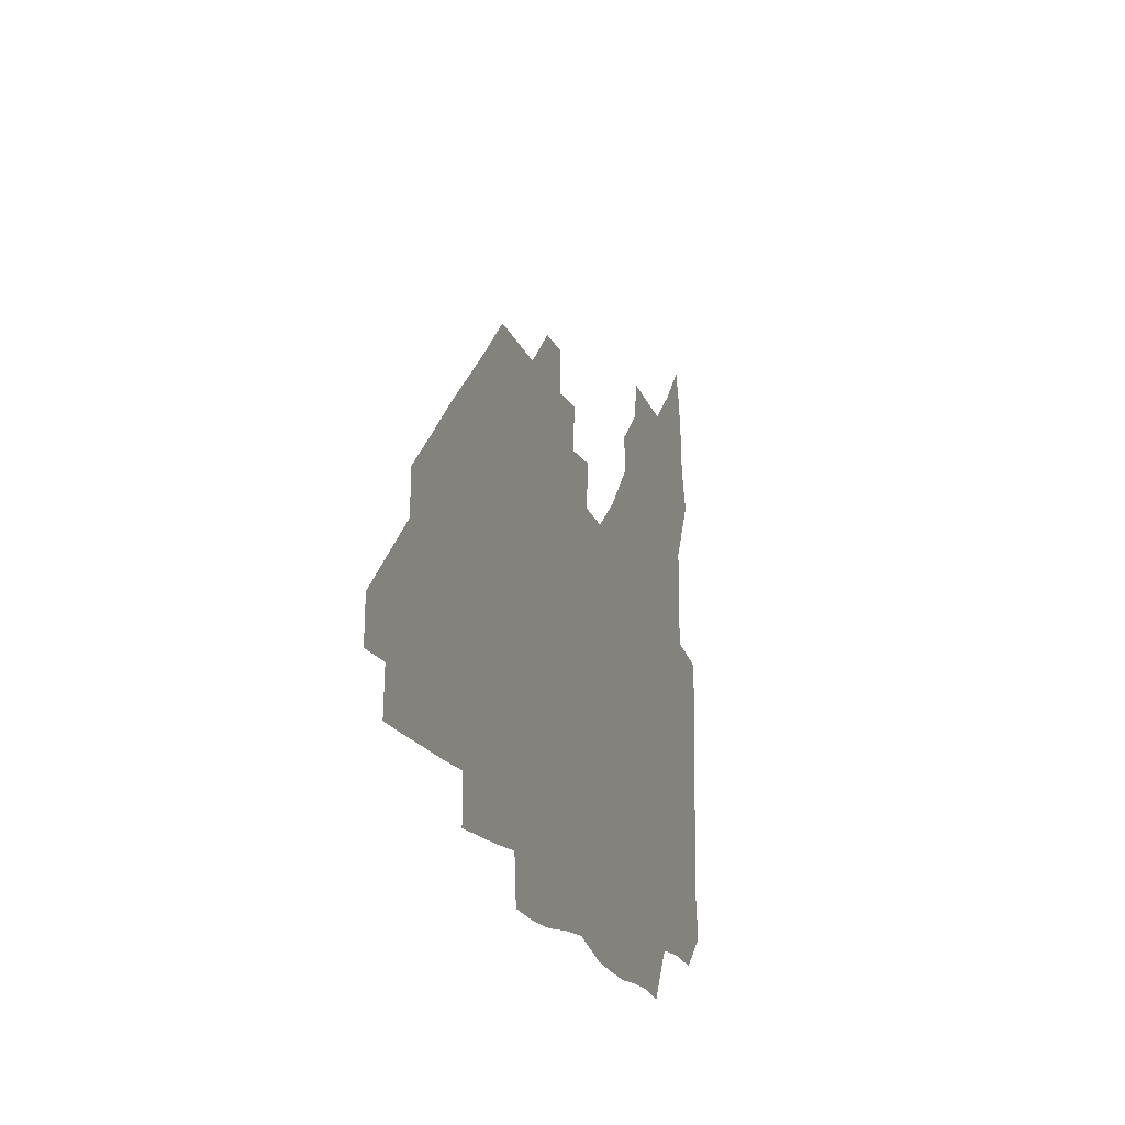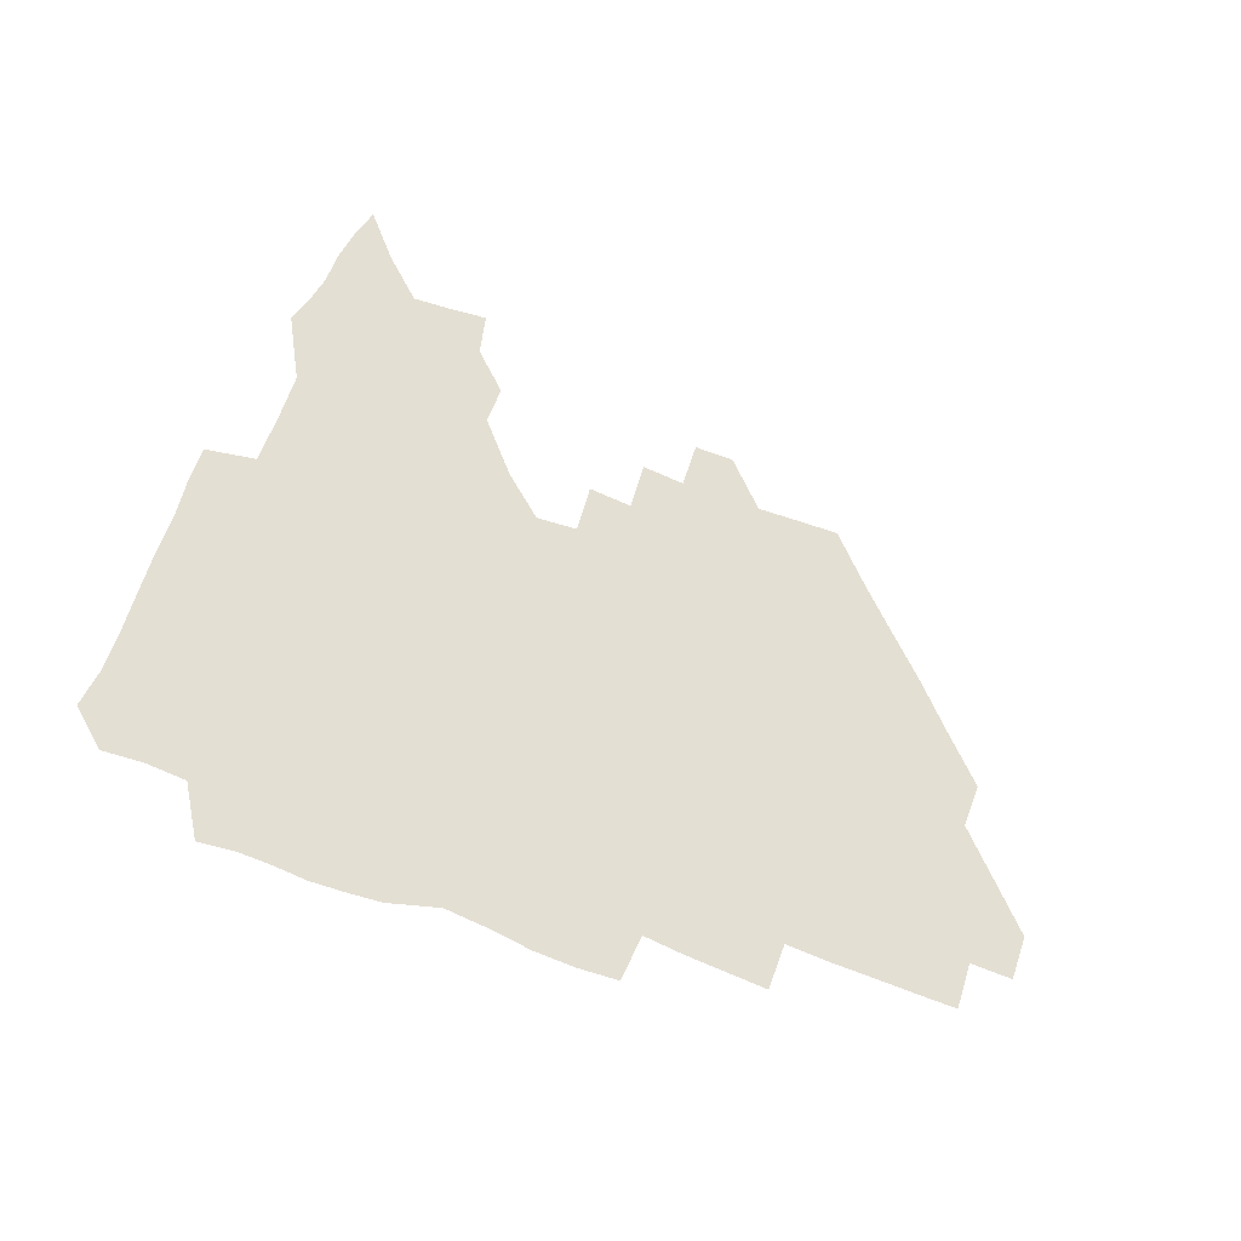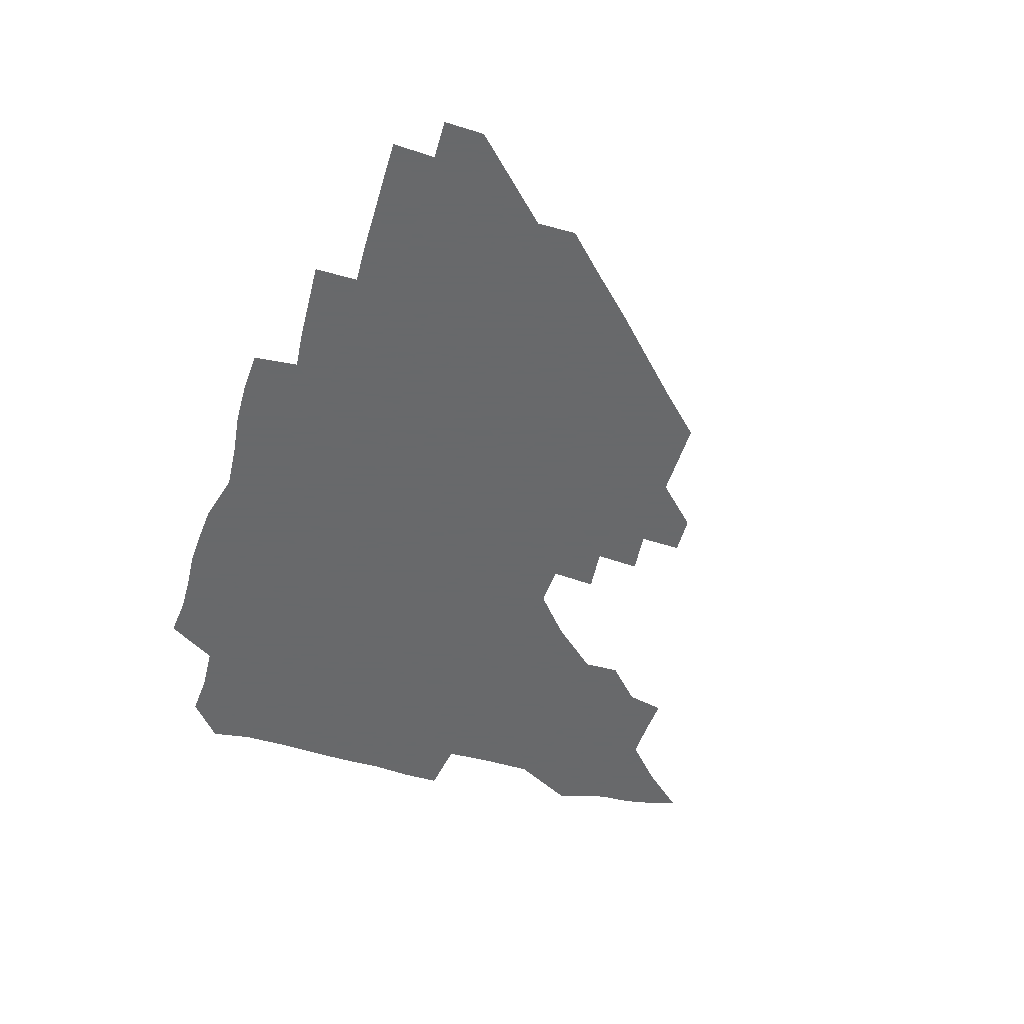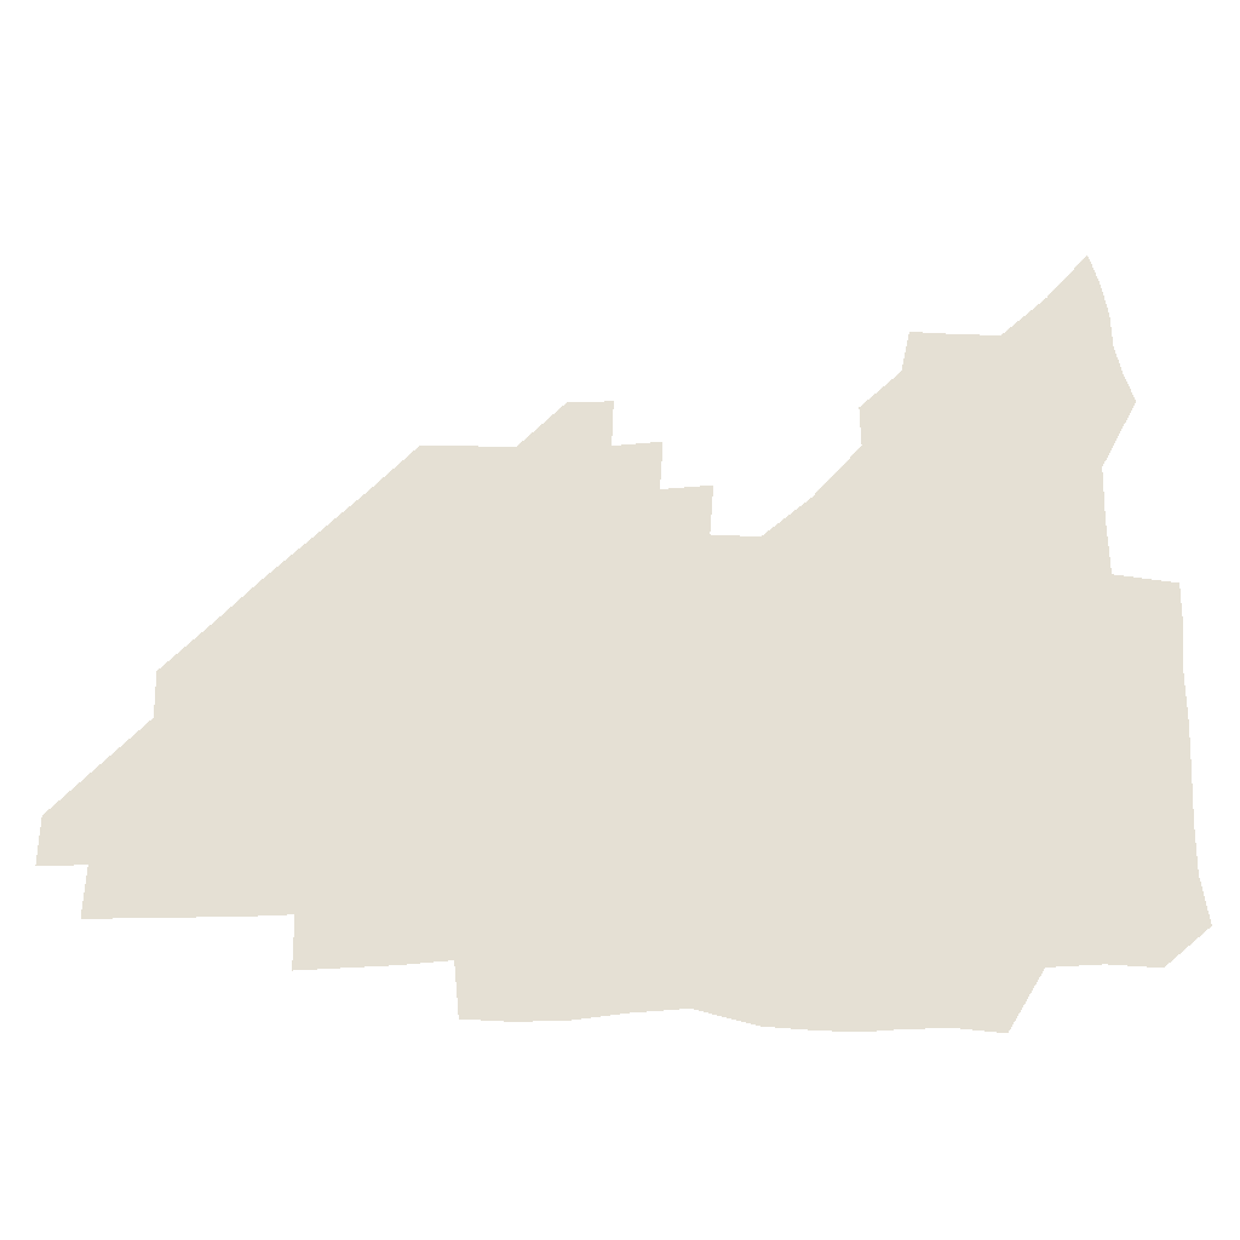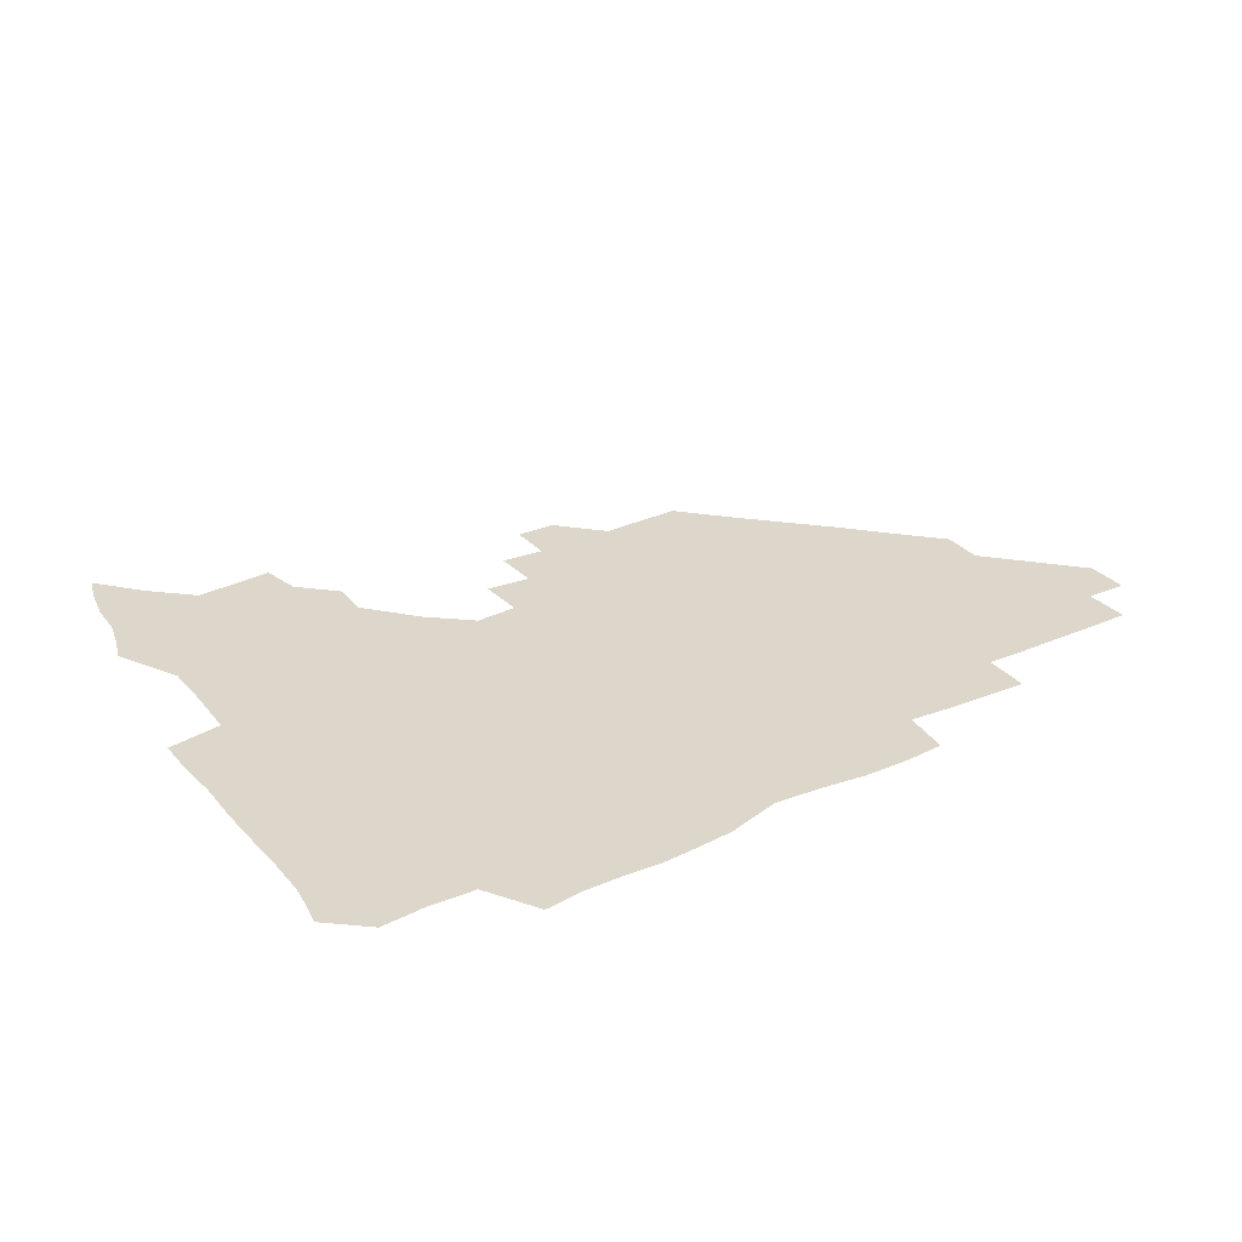
<metadata>
{"format":"obj","ext":"obj","renderer":"f3d","projection":"perspective","resolution":1024,"background":"white","views":[{"elev":-18.7,"azim":107.8,"up":"+Y"},{"elev":66.5,"azim":20.2,"up":"+Z"},{"elev":-52.6,"azim":73.1,"up":"+Z"},{"elev":-25.0,"azim":-179.5,"up":"+Y"},{"elev":30.8,"azim":-32.6,"up":"+Z"}]}
</metadata>
<code>
v 266.4 191.5 0
v 268.8 206.7 0
v 268.8 222 0
v 268.1 237.6 0
v 267.5 253.5 0
v 267.6 269.7 0
v 266.4 284.8 0
v 266.3 298.8 0
v 281.1 179.1 0
v 285 195.2 0
v 286.3 210.4 0
v 287.2 225.6 0
v 286.8 240.4 0
v 286.2 255.4 0
v 287.4 270.8 0
v 287.2 286 0
v 286.3 301.8 0
v 286.7 320 0
v 286.4 338.1 0
v 274.2 360.9 0
v 277.4 370.4 0
v 279.7 380.5 0
v 280.1 392 0
v 282.1 403.3 0
v 285.4 414.2 0
v 297.5 180.2 0
v 301 196.4 0
v 302.9 212.2 0
v 303.2 226.9 0
v 302.5 241.3 0
v 302.6 256.2 0
v 304.4 271.5 0
v 304.2 286.1 0
v 303.2 300.8 0
v 303.2 315.9 0
v 304.9 331 0
v 304.8 347 0
v 301.4 362.7 0
v 297.1 377.2 0
v 298.5 388.1 0
v 299.3 398.5 0
v 314.1 179.3 0
v 316.5 196.9 0
v 317.2 212.1 0
v 317.3 226.8 0
v 317.3 241.5 0
v 317.6 256.3 0
v 319.2 271.5 0
v 319.3 286.1 0
v 318.8 300.6 0
v 319.4 315 0
v 319.5 329.4 0
v 318.7 344.7 0
v 319 358.6 0
v 317.5 372.3 0
v 314.4 384.8 0
v 325.8 160.3 0
v 330.3 181.8 0
v 331.5 197.3 0
v 331.7 212 0
v 331.2 226.3 0
v 331.7 241.3 0
v 332 256 0
v 334.3 271.6 0
v 334.6 286 0
v 334.2 300.4 0
v 333.8 314.8 0
v 333.4 329.2 0
v 332.5 344.3 0
v 333.5 357.7 0
v 332.7 371.3 0
v 328.6 385.3 0
v 340.5 161.9 0
v 344.6 181.3 0
v 346.4 197.6 0
v 346.3 211.9 0
v 346.6 226.7 0
v 346.3 241.1 0
v 347.6 256.4 0
v 349.3 271.6 0
v 350 285.9 0
v 349.4 300.1 0
v 347.8 315.1 0
v 347 329.8 0
v 346.4 344.5 0
v 346.5 358.3 0
v 346.1 372 0
v 343 386.3 0
v 354.1 161.7 0
v 359.4 181.9 0
v 361.2 197.8 0
v 361.9 212.5 0
v 361.7 226.9 0
v 362.6 241.9 0
v 363 256.6 0
v 364.1 271.5 0
v 364.3 285.7 0
v 364.3 299.7 0
v 363.1 314 0
v 361.2 329.2 0
v 359.4 345.8 0
v 359.7 359.2 0
v 366.9 160.8 0
v 374.1 182.8 0
v 376.5 198.4 0
v 377.6 213.2 0
v 377.3 227.4 0
v 378.7 242.6 0
v 379 257.2 0
v 378.9 271.5 0
v 378.7 285.7 0
v 378.4 299.7 0
v 377.1 314 0
v 375.3 328 0
v 380.2 161.4 0
v 388.6 183.2 0
v 392.4 199.5 0
v 392.9 213.6 0
v 393.3 228.1 0
v 393.4 242.6 0
v 393.1 256.9 0
v 393 271.4 0
v 392.9 285.8 0
v 392.2 300.3 0
v 390.9 314.8 0
v 394.2 162.5 0
v 404.4 184.3 0
v 407.4 199.5 0
v 407.8 213.5 0
v 408 227.9 0
v 407.6 242.1 0
v 407.6 256.8 0
v 407.3 271.2 0
v 407.9 285.7 0
v 406.9 300.7 0
v 406.2 315.6 0
v 404.9 332.5 0
v 413.7 167.7 0
v 420.3 184.6 0
v 421.7 198.7 0
v 422.3 213 0
v 422.8 227.7 0
v 422.2 242 0
v 422.5 256.7 0
v 422.3 271.4 0
v 422 286.2 0
v 421.7 300.9 0
v 421.2 316.1 0
v 421.2 331.1 0
v 420.2 347.6 0
v 430.9 166.5 0
v 435.4 183.7 0
v 436.4 198.1 0
v 436.9 212.6 0
v 437.1 227.2 0
v 437.1 241.9 0
v 437.1 256.6 0
v 436.9 271.3 0
v 436.9 286.1 0
v 437 300.7 0
v 436.6 315.7 0
v 436.1 331.1 0
v 435.9 346.2 0
v 435.3 361.8 0
v 447.1 164.4 0
v 450.3 182.7 0
v 451.2 197.5 0
v 452 212.6 0
v 451.9 227 0
v 451.7 241.6 0
v 451.7 256.4 0
v 451.8 271.2 0
v 451.5 286.1 0
v 451.7 300.8 0
v 451.4 315.8 0
v 451.1 330.8 0
v 450.7 345.8 0
v 449.7 361.5 0
v 463 164 0
v 465.1 181.9 0
v 466.1 197.3 0
v 466.6 212.2 0
v 466.8 226.9 0
v 466.7 241.5 0
v 466.7 256.3 0
v 466.9 271.1 0
v 466.8 285.9 0
v 466.5 300.9 0
v 466.3 315.8 0
v 466 330.5 0
v 465.1 346 0
v 478.3 164.8 0
v 480 181.9 0
v 481 197 0
v 481.3 211.7 0
v 481.6 226.7 0
v 481.7 241.5 0
v 481.5 256.3 0
v 481.5 271.1 0
v 481.6 285.8 0
v 481.3 301.4 0
v 481.1 316 0
v 480.8 330.8 0
v 480 346.3 0
v 495.1 180.5 0
v 495.9 196.8 0
v 496.1 211.4 0
v 496.5 226.7 0
v 496.7 241.6 0
v 496.6 256.3 0
v 496.5 271.1 0
v 496.4 285.9 0
v 496 301.4 0
v 495.9 316 0
v 495.6 330.8 0
v 494.9 346.5 0
v 510.5 179.8 0
v 510.7 196.3 0
v 511.1 211.6 0
v 511.3 226.7 0
v 511.4 241.6 0
v 511.4 256.3 0
v 511.5 271 0
v 511.2 285.9 0
v 510.9 301.1 0
v 510.6 316 0
v 510.1 330.8 0
v 525.5 179 0
v 525.5 195.6 0
v 526 211.1 0
v 526.1 226.5 0
v 526.1 241.5 0
v 526.1 256.3 0
v 526.1 271.1 0
v 525.9 286 0
v 525.7 300.9 0
v 525.2 316.1 0
v 541 194.9 0
v 540.9 211.1 0
v 540.8 226.6 0
v 540.9 241.4 0
v 541 256.2 0
v 540.6 271.1 0
v 540.5 286 0
v 540.3 301.5 0
v 556.4 194.8 0
v 555.7 211.3 0
v 555.6 226.5 0
v 555.8 241.3 0
v 555.5 256.3 0
v 555.4 271.2 0
v 555.1 286.2 0
v 571.6 194.6 0
v 570.8 210.8 0
v 570.4 226.3 0
v 570.4 241.3 0
v 570 256.3 0
v 570.2 271.2 0
v 586.2 194.5 0
v 585.4 210.6 0
v 585.4 225.9 0
v 584.6 241.4 0
v 600.4 210.3 0
v 600 225.7 0
f 9 10 1
f 1 10 2
f 10 11 2
f 2 11 3
f 11 12 3
f 3 12 4
f 12 13 4
f 4 13 5
f 13 14 5
f 5 14 6
f 14 15 6
f 6 15 7
f 15 16 7
f 7 16 8
f 16 17 8
f 9 26 10
f 26 27 10
f 10 27 11
f 27 28 11
f 11 28 12
f 28 29 12
f 12 29 13
f 29 30 13
f 13 30 14
f 30 31 14
f 14 31 15
f 31 32 15
f 15 32 16
f 32 33 16
f 16 33 17
f 33 34 17
f 17 34 18
f 34 35 18
f 18 35 19
f 35 36 19
f 19 36 20
f 36 37 20
f 20 37 21
f 37 38 21
f 21 38 22
f 38 39 22
f 22 39 23
f 39 40 23
f 23 40 24
f 40 41 24
f 24 41 25
f 26 42 27
f 42 43 27
f 27 43 28
f 43 44 28
f 28 44 29
f 44 45 29
f 29 45 30
f 45 46 30
f 30 46 31
f 46 47 31
f 31 47 32
f 47 48 32
f 32 48 33
f 48 49 33
f 33 49 34
f 49 50 34
f 34 50 35
f 50 51 35
f 35 51 36
f 51 52 36
f 36 52 37
f 52 53 37
f 37 53 38
f 53 54 38
f 38 54 39
f 54 55 39
f 39 55 40
f 55 56 40
f 40 56 41
f 57 58 42
f 42 58 43
f 58 59 43
f 43 59 44
f 59 60 44
f 44 60 45
f 60 61 45
f 45 61 46
f 61 62 46
f 46 62 47
f 62 63 47
f 47 63 48
f 63 64 48
f 48 64 49
f 64 65 49
f 49 65 50
f 65 66 50
f 50 66 51
f 66 67 51
f 51 67 52
f 67 68 52
f 52 68 53
f 68 69 53
f 53 69 54
f 69 70 54
f 54 70 55
f 70 71 55
f 55 71 56
f 71 72 56
f 57 73 58
f 73 74 58
f 58 74 59
f 74 75 59
f 59 75 60
f 75 76 60
f 60 76 61
f 76 77 61
f 61 77 62
f 77 78 62
f 62 78 63
f 78 79 63
f 63 79 64
f 79 80 64
f 64 80 65
f 80 81 65
f 65 81 66
f 81 82 66
f 66 82 67
f 82 83 67
f 67 83 68
f 83 84 68
f 68 84 69
f 84 85 69
f 69 85 70
f 85 86 70
f 70 86 71
f 86 87 71
f 71 87 72
f 87 88 72
f 73 89 74
f 89 90 74
f 74 90 75
f 90 91 75
f 75 91 76
f 91 92 76
f 76 92 77
f 92 93 77
f 77 93 78
f 93 94 78
f 78 94 79
f 94 95 79
f 79 95 80
f 95 96 80
f 80 96 81
f 96 97 81
f 81 97 82
f 97 98 82
f 82 98 83
f 98 99 83
f 83 99 84
f 99 100 84
f 84 100 85
f 100 101 85
f 85 101 86
f 101 102 86
f 86 102 87
f 89 103 90
f 103 104 90
f 90 104 91
f 104 105 91
f 91 105 92
f 105 106 92
f 92 106 93
f 106 107 93
f 93 107 94
f 107 108 94
f 94 108 95
f 108 109 95
f 95 109 96
f 109 110 96
f 96 110 97
f 110 111 97
f 97 111 98
f 111 112 98
f 98 112 99
f 112 113 99
f 99 113 100
f 113 114 100
f 100 114 101
f 103 115 104
f 115 116 104
f 104 116 105
f 116 117 105
f 105 117 106
f 117 118 106
f 106 118 107
f 118 119 107
f 107 119 108
f 119 120 108
f 108 120 109
f 120 121 109
f 109 121 110
f 121 122 110
f 110 122 111
f 122 123 111
f 111 123 112
f 123 124 112
f 112 124 113
f 124 125 113
f 113 125 114
f 115 126 116
f 126 127 116
f 116 127 117
f 127 128 117
f 117 128 118
f 128 129 118
f 118 129 119
f 129 130 119
f 119 130 120
f 130 131 120
f 120 131 121
f 131 132 121
f 121 132 122
f 132 133 122
f 122 133 123
f 133 134 123
f 123 134 124
f 134 135 124
f 124 135 125
f 135 136 125
f 126 138 127
f 138 139 127
f 127 139 128
f 139 140 128
f 128 140 129
f 140 141 129
f 129 141 130
f 141 142 130
f 130 142 131
f 142 143 131
f 131 143 132
f 143 144 132
f 132 144 133
f 144 145 133
f 133 145 134
f 145 146 134
f 134 146 135
f 146 147 135
f 135 147 136
f 147 148 136
f 136 148 137
f 148 149 137
f 138 151 139
f 151 152 139
f 139 152 140
f 152 153 140
f 140 153 141
f 153 154 141
f 141 154 142
f 154 155 142
f 142 155 143
f 155 156 143
f 143 156 144
f 156 157 144
f 144 157 145
f 157 158 145
f 145 158 146
f 158 159 146
f 146 159 147
f 159 160 147
f 147 160 148
f 160 161 148
f 148 161 149
f 161 162 149
f 149 162 150
f 162 163 150
f 151 165 152
f 165 166 152
f 152 166 153
f 166 167 153
f 153 167 154
f 167 168 154
f 154 168 155
f 168 169 155
f 155 169 156
f 169 170 156
f 156 170 157
f 170 171 157
f 157 171 158
f 171 172 158
f 158 172 159
f 172 173 159
f 159 173 160
f 173 174 160
f 160 174 161
f 174 175 161
f 161 175 162
f 175 176 162
f 162 176 163
f 176 177 163
f 163 177 164
f 177 178 164
f 165 179 166
f 179 180 166
f 166 180 167
f 180 181 167
f 167 181 168
f 181 182 168
f 168 182 169
f 182 183 169
f 169 183 170
f 183 184 170
f 170 184 171
f 184 185 171
f 171 185 172
f 185 186 172
f 172 186 173
f 186 187 173
f 173 187 174
f 187 188 174
f 174 188 175
f 188 189 175
f 175 189 176
f 189 190 176
f 176 190 177
f 190 191 177
f 177 191 178
f 179 192 180
f 192 193 180
f 180 193 181
f 193 194 181
f 181 194 182
f 194 195 182
f 182 195 183
f 195 196 183
f 183 196 184
f 196 197 184
f 184 197 185
f 197 198 185
f 185 198 186
f 198 199 186
f 186 199 187
f 199 200 187
f 187 200 188
f 200 201 188
f 188 201 189
f 201 202 189
f 189 202 190
f 202 203 190
f 190 203 191
f 203 204 191
f 193 205 194
f 205 206 194
f 194 206 195
f 206 207 195
f 195 207 196
f 207 208 196
f 196 208 197
f 208 209 197
f 197 209 198
f 209 210 198
f 198 210 199
f 210 211 199
f 199 211 200
f 211 212 200
f 200 212 201
f 212 213 201
f 201 213 202
f 213 214 202
f 202 214 203
f 214 215 203
f 203 215 204
f 215 216 204
f 205 217 206
f 217 218 206
f 206 218 207
f 218 219 207
f 207 219 208
f 219 220 208
f 208 220 209
f 220 221 209
f 209 221 210
f 221 222 210
f 210 222 211
f 222 223 211
f 211 223 212
f 223 224 212
f 212 224 213
f 224 225 213
f 213 225 214
f 225 226 214
f 214 226 215
f 226 227 215
f 215 227 216
f 217 228 218
f 228 229 218
f 218 229 219
f 229 230 219
f 219 230 220
f 230 231 220
f 220 231 221
f 231 232 221
f 221 232 222
f 232 233 222
f 222 233 223
f 233 234 223
f 223 234 224
f 234 235 224
f 224 235 225
f 235 236 225
f 225 236 226
f 236 237 226
f 226 237 227
f 229 238 230
f 238 239 230
f 230 239 231
f 239 240 231
f 231 240 232
f 240 241 232
f 232 241 233
f 241 242 233
f 233 242 234
f 242 243 234
f 234 243 235
f 243 244 235
f 235 244 236
f 244 245 236
f 236 245 237
f 238 246 239
f 246 247 239
f 239 247 240
f 247 248 240
f 240 248 241
f 248 249 241
f 241 249 242
f 249 250 242
f 242 250 243
f 250 251 243
f 243 251 244
f 251 252 244
f 244 252 245
f 246 253 247
f 253 254 247
f 247 254 248
f 254 255 248
f 248 255 249
f 255 256 249
f 249 256 250
f 256 257 250
f 250 257 251
f 257 258 251
f 251 258 252
f 253 259 254
f 259 260 254
f 254 260 255
f 260 261 255
f 255 261 256
f 261 262 256
f 256 262 257
f 260 263 261
f 263 264 261
f 261 264 262

</code>
